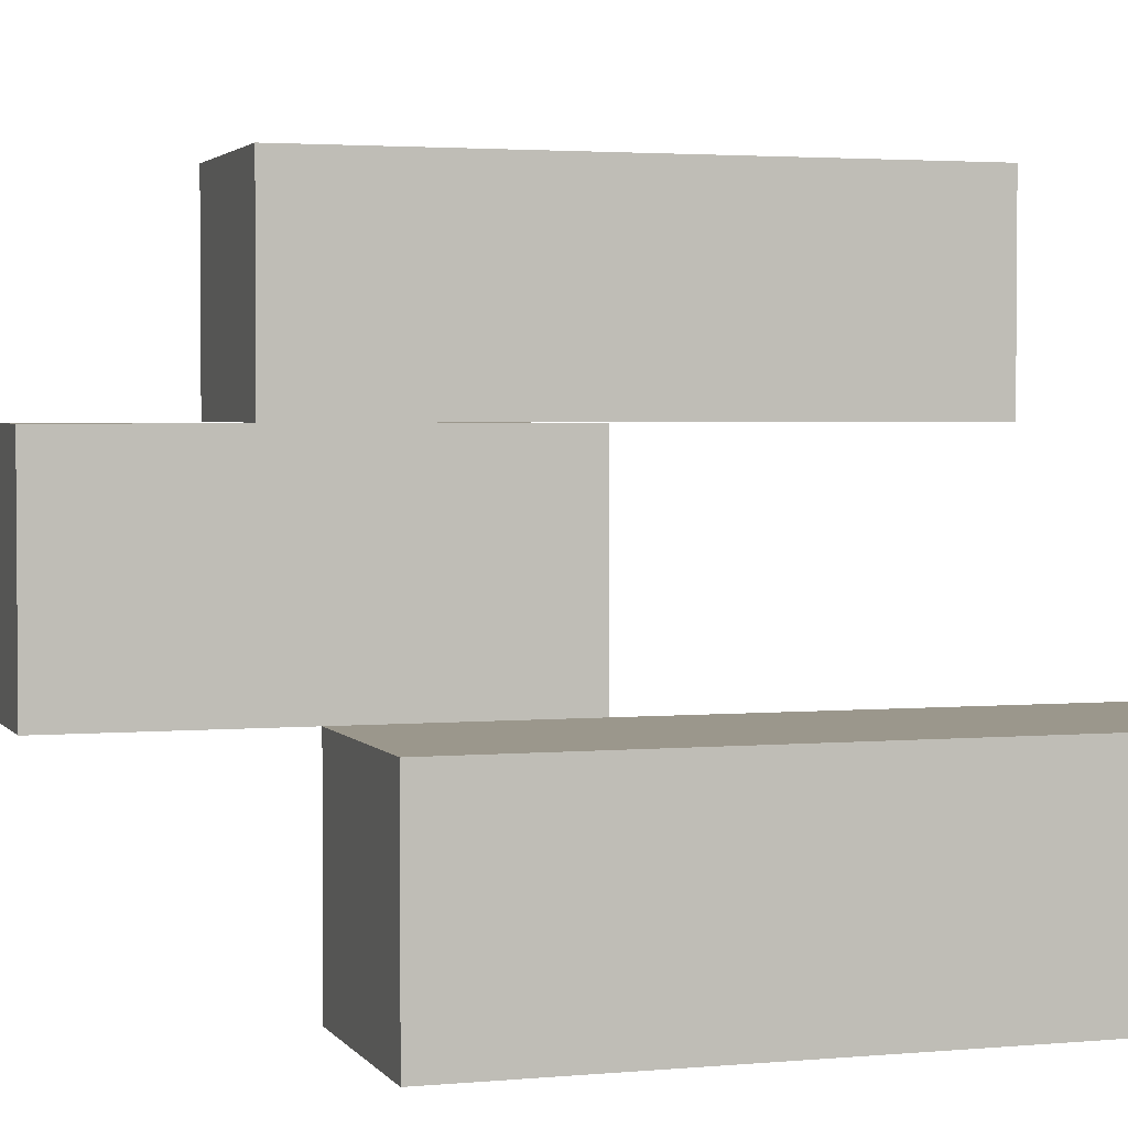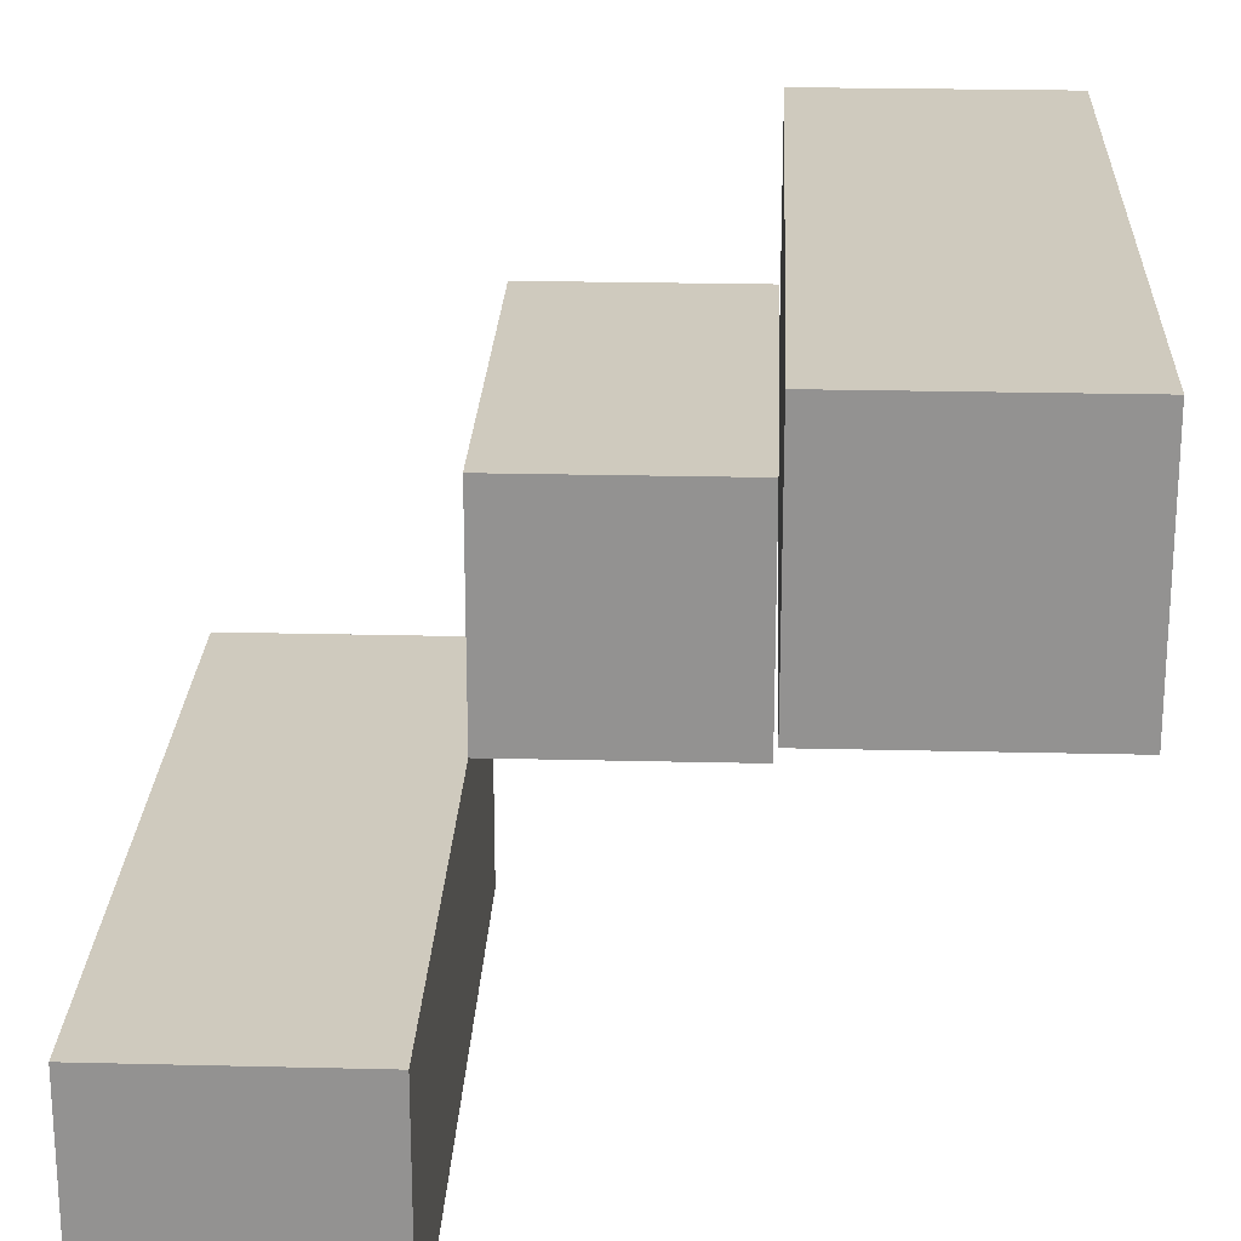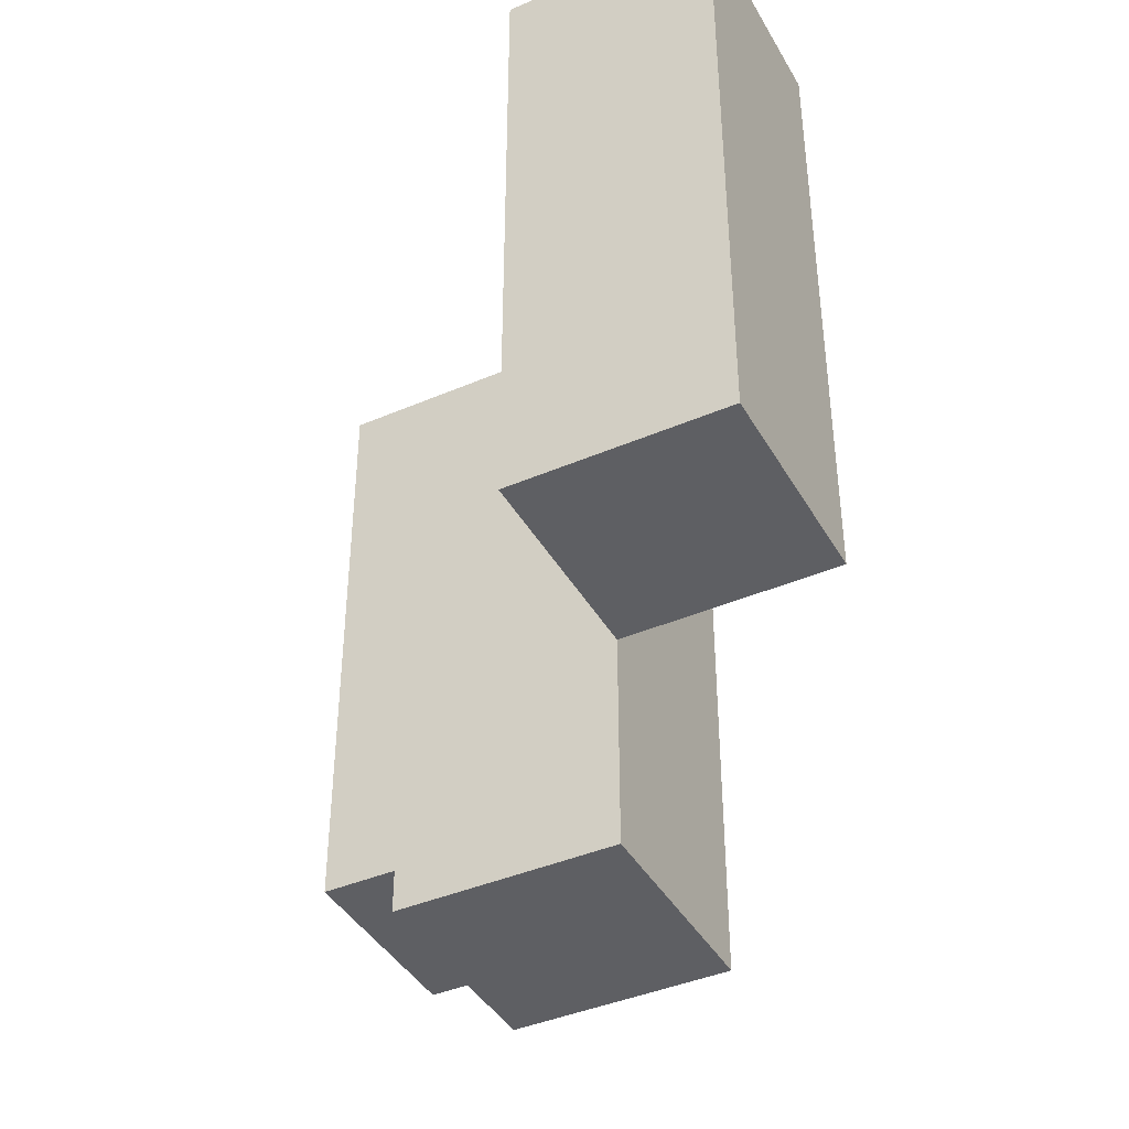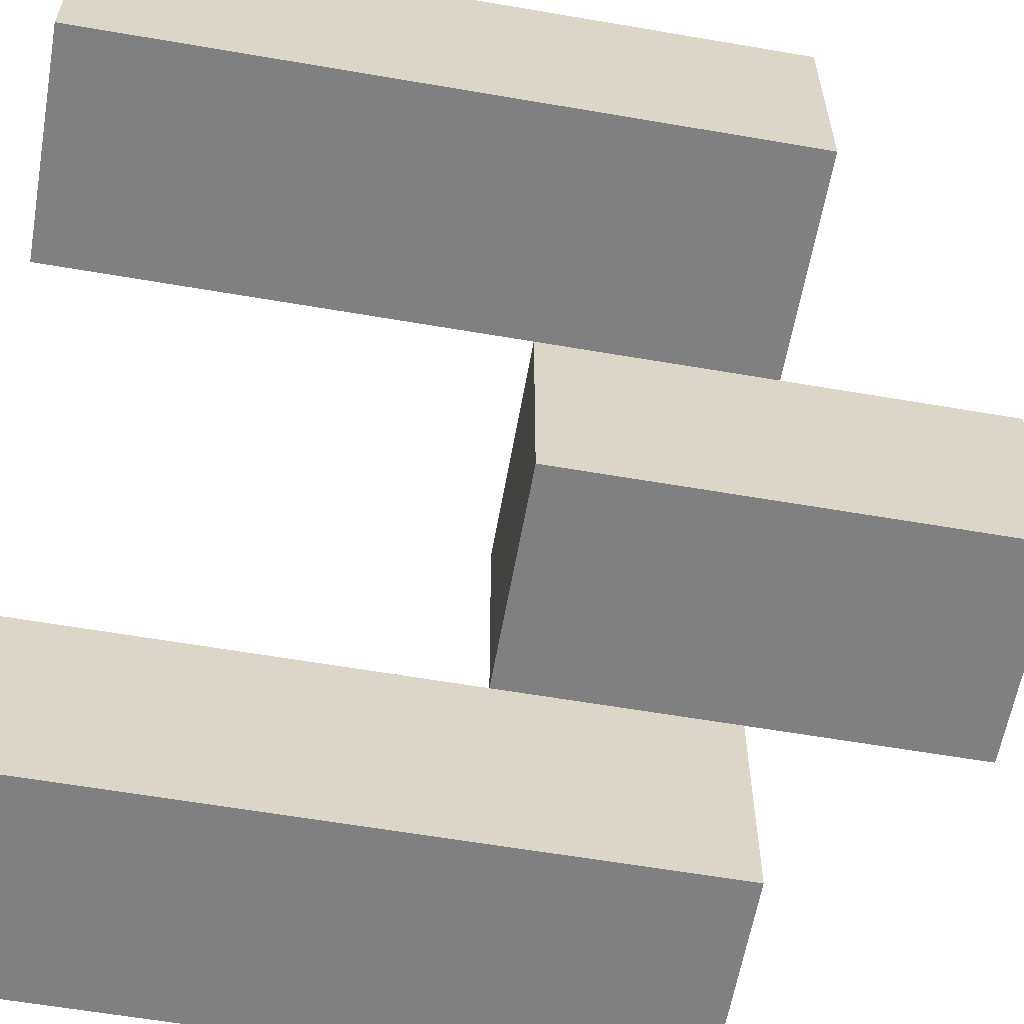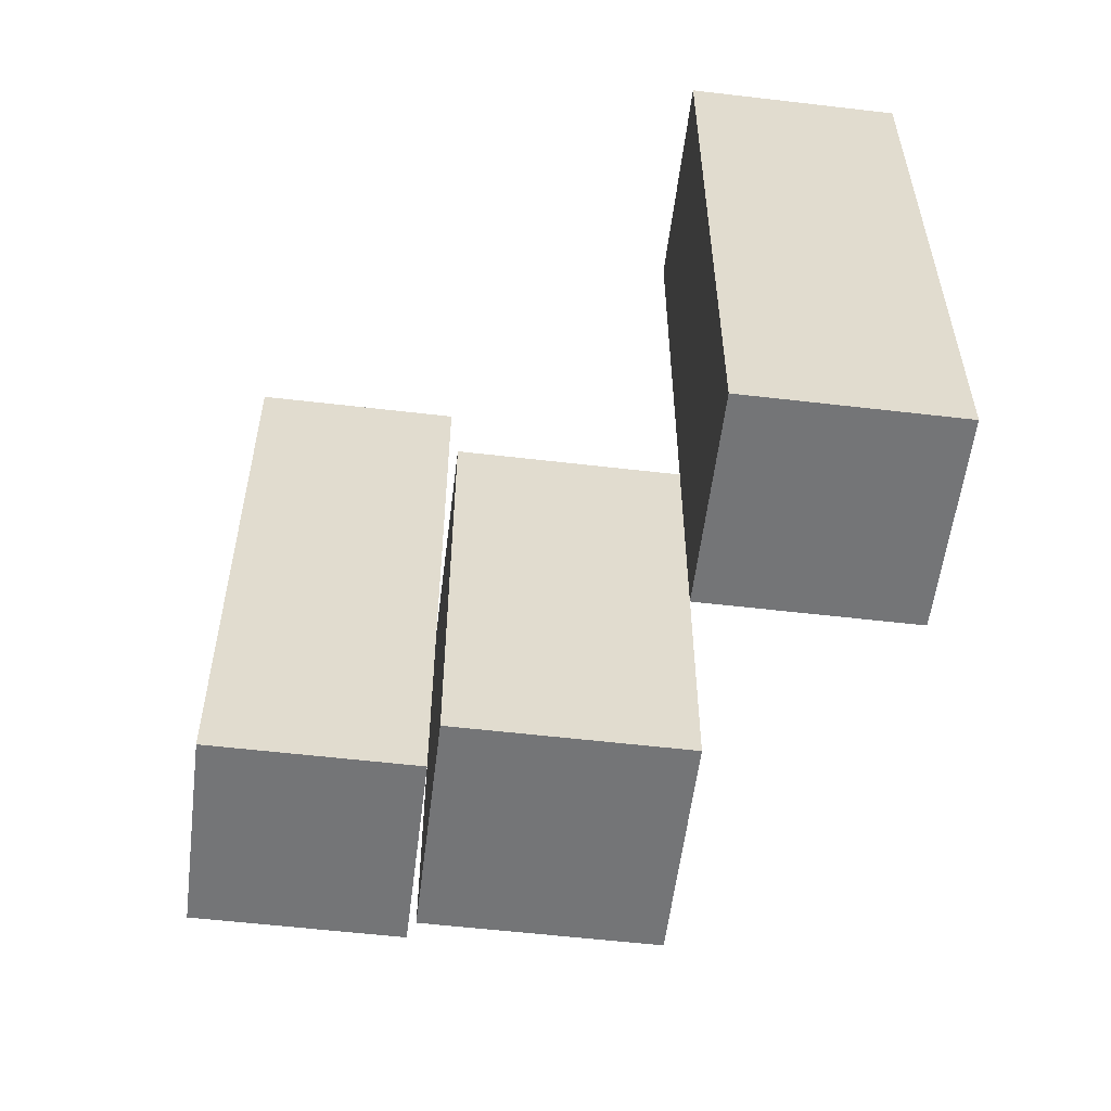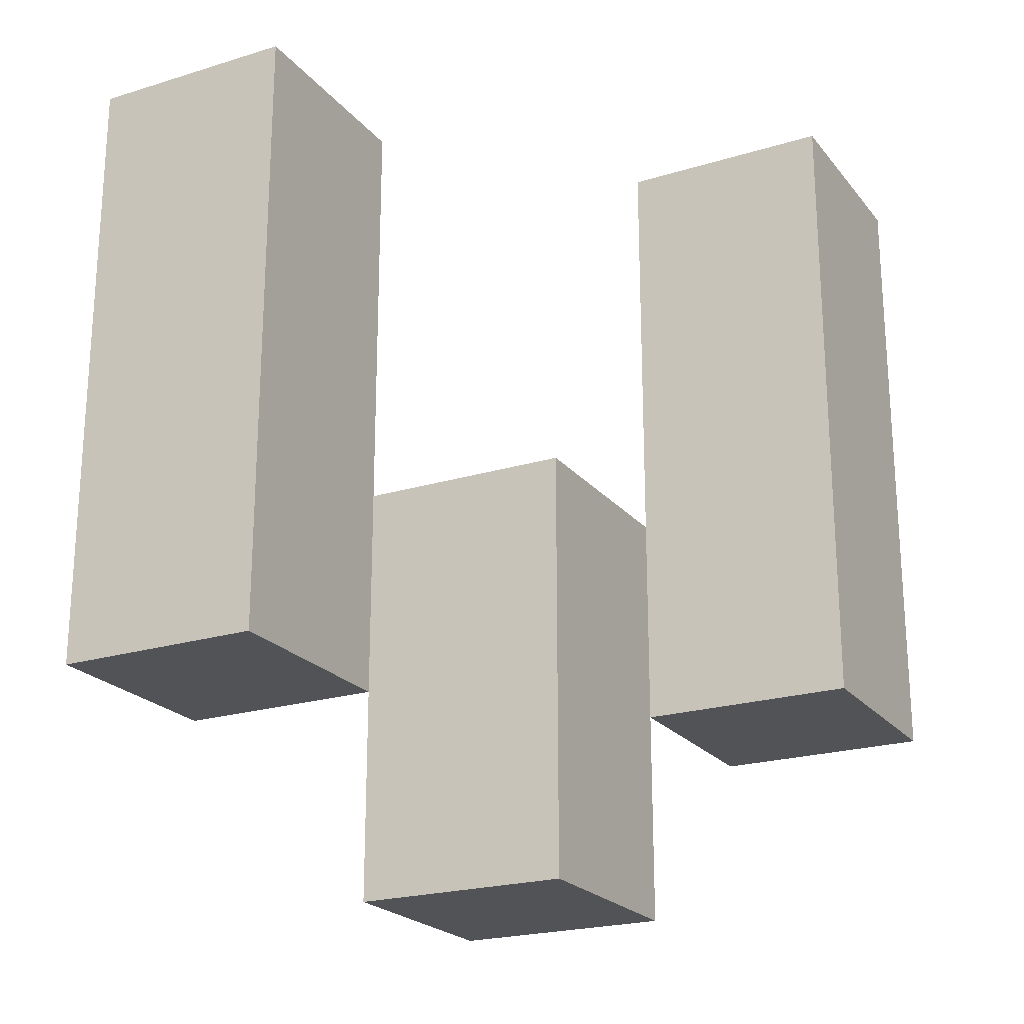
<metadata>
{"format":"obj","ext":"obj","renderer":"f3d","projection":"perspective","resolution":1024,"background":"white","views":[{"elev":2.7,"azim":72.2,"up":"+Z"},{"elev":23.2,"azim":-177.6,"up":"+Z"},{"elev":-41.4,"azim":-62.5,"up":"+Y"},{"elev":-60.1,"azim":-100.0,"up":"+Z"},{"elev":-56.4,"azim":83.0,"up":"+Y"},{"elev":-22.1,"azim":-151.9,"up":"+Y"}]}
</metadata>
<code>
o
v 40.3 1 0.5
v 40.3 1 0.4
v 40.3 1.3 0.5
v 40.3 1.3 0.4
v 40.4 0.9 0.4
v 40.4 0.9 0.3
v 40.4 1 0.4
v 40.4 1.1 0.4
v 40.4 1.1 0.3
v 40.5 1 0.3
v 40.5 1 0.2
v 40.5 1.1 0.3
v 40.5 1.3 0.3
v 40.5 1.3 0.2
v 40.4 1 0.5
v 40.4 1 0.4
v 40.4 1.1 0.4
v 40.4 1.3 0.5
v 40.4 1.3 0.4
v 40.5 0.9 0.4
v 40.5 0.9 0.3
v 40.5 1 0.3
v 40.5 1.1 0.4
v 40.5 1.1 0.3
v 40.6 1 0.3
v 40.6 1 0.2
v 40.6 1.3 0.3
v 40.6 1.3 0.2
v 40.3 1 0.5
v 40.3 1.3 0.5
v 40.4 1 0.5
v 40.4 1.3 0.5
v 40.4 0.9 0.4
v 40.4 1 0.4
v 40.4 1.1 0.4
v 40.5 0.9 0.4
v 40.5 1.1 0.4
v 40.5 1 0.3
v 40.5 1.1 0.3
v 40.5 1.3 0.3
v 40.6 1 0.3
v 40.6 1.3 0.3
v 40.3 1 0.4
v 40.3 1.3 0.4
v 40.4 1 0.4
v 40.4 1.1 0.4
v 40.4 1.3 0.4
v 40.4 0.9 0.3
v 40.4 1.1 0.3
v 40.5 0.9 0.3
v 40.5 1 0.3
v 40.5 1.1 0.3
v 40.5 1 0.2
v 40.5 1.3 0.2
v 40.6 1 0.2
v 40.6 1.3 0.2
v 40.4 0.9 0.4
v 40.5 0.9 0.4
v 40.4 0.9 0.3
v 40.5 0.9 0.3
v 40.3 1 0.5
v 40.4 1 0.5
v 40.3 1 0.4
v 40.4 1 0.4
v 40.5 1 0.3
v 40.6 1 0.3
v 40.5 1 0.2
v 40.6 1 0.2
v 40.4 1.1 0.4
v 40.5 1.1 0.4
v 40.4 1.1 0.3
v 40.5 1.1 0.3
v 40.3 1.3 0.5
v 40.4 1.3 0.5
v 40.3 1.3 0.4
v 40.4 1.3 0.4
v 40.5 1.3 0.3
v 40.6 1.3 0.3
v 40.5 1.3 0.2
v 40.6 1.3 0.2
f 3 2 1
f 4 2 3
f 7 6 5
f 8 6 7
f 9 6 8
f 12 11 10
f 13 11 12
f 14 11 13
f 15 16 17
f 15 17 18
f 18 17 19
f 20 21 22
f 20 22 23
f 23 22 24
f 25 26 27
f 27 26 28
f 31 30 29
f 32 30 31
f 36 34 33
f 36 35 34
f 37 35 36
f 41 39 38
f 41 40 39
f 42 40 41
f 43 44 45
f 45 44 46
f 46 44 47
f 48 49 50
f 50 49 51
f 51 49 52
f 53 54 55
f 55 54 56
f 59 58 57
f 60 58 59
f 63 62 61
f 64 62 63
f 67 66 65
f 68 66 67
f 69 70 71
f 71 70 72
f 73 74 75
f 75 74 76
f 77 78 79
f 79 78 80

</code>
